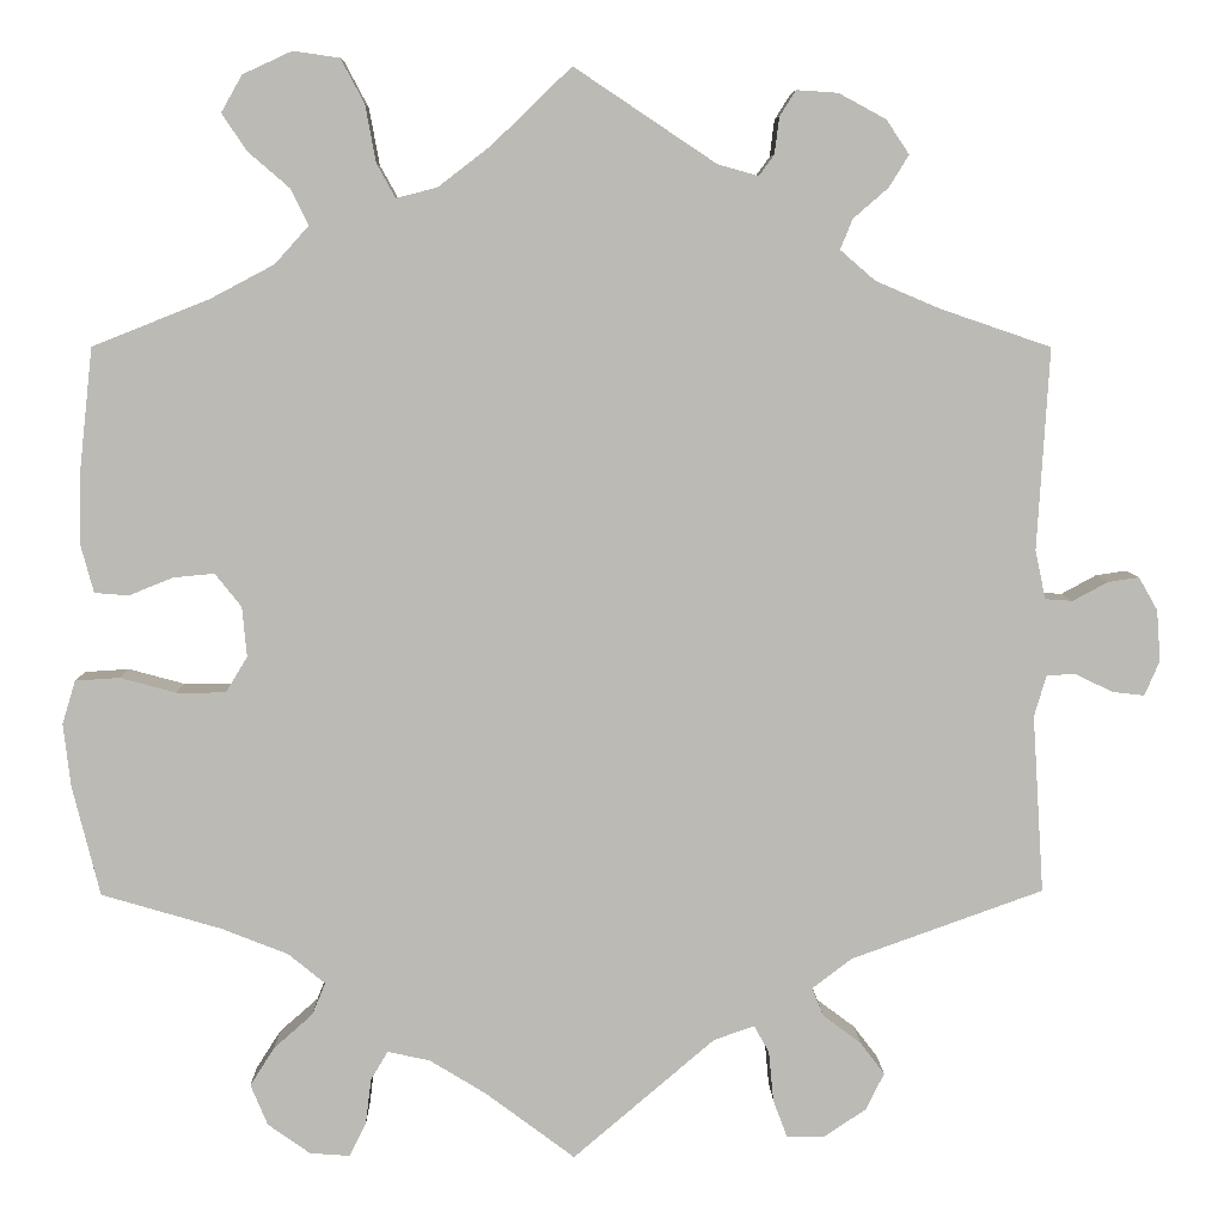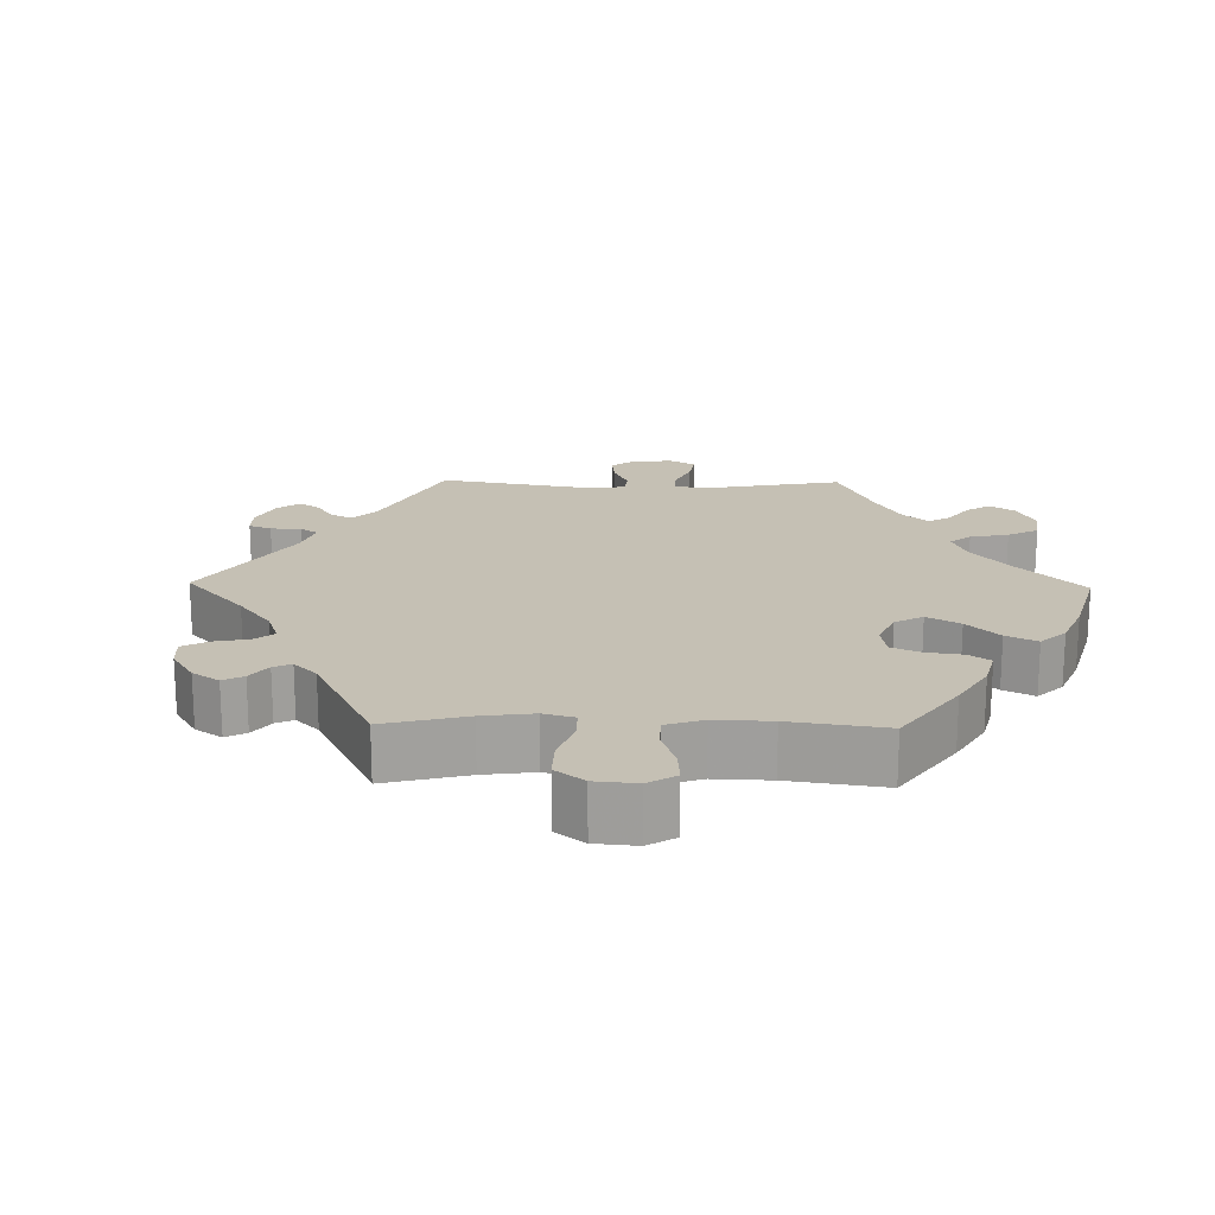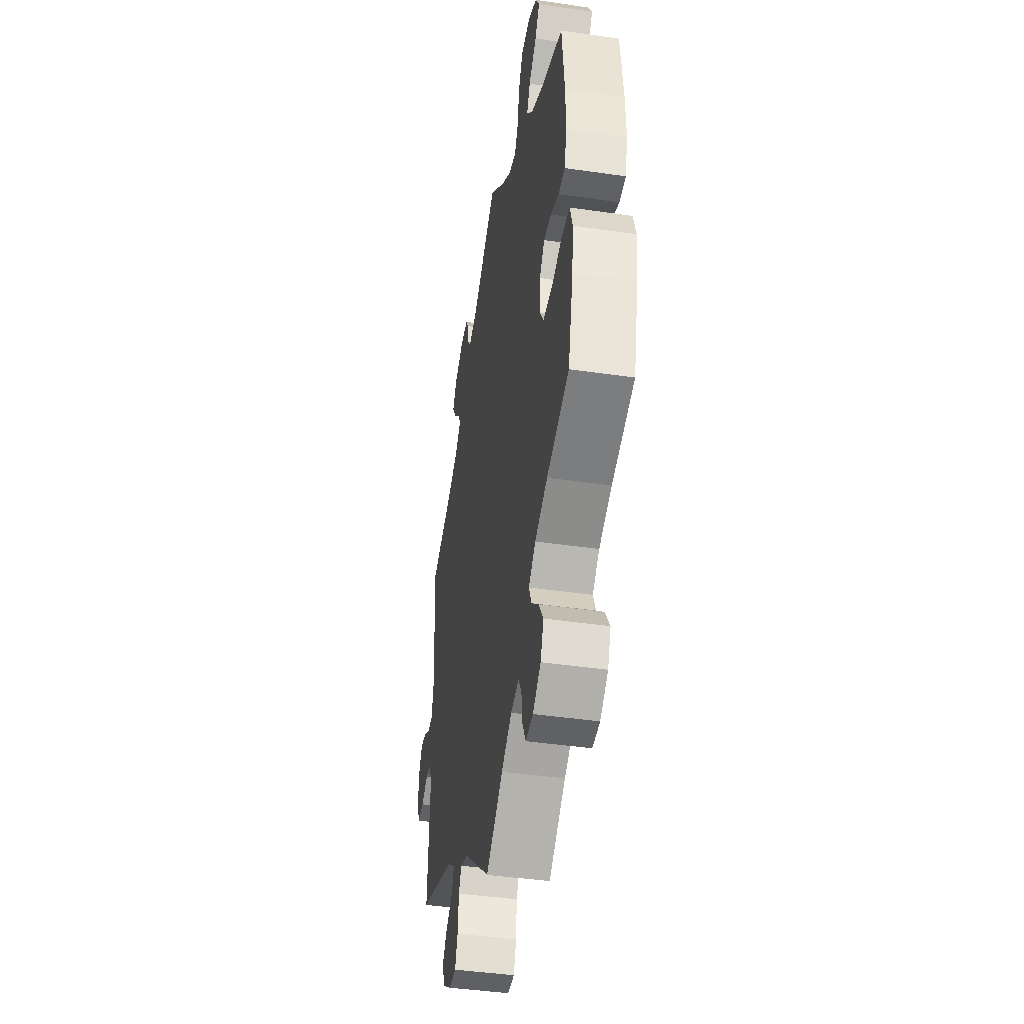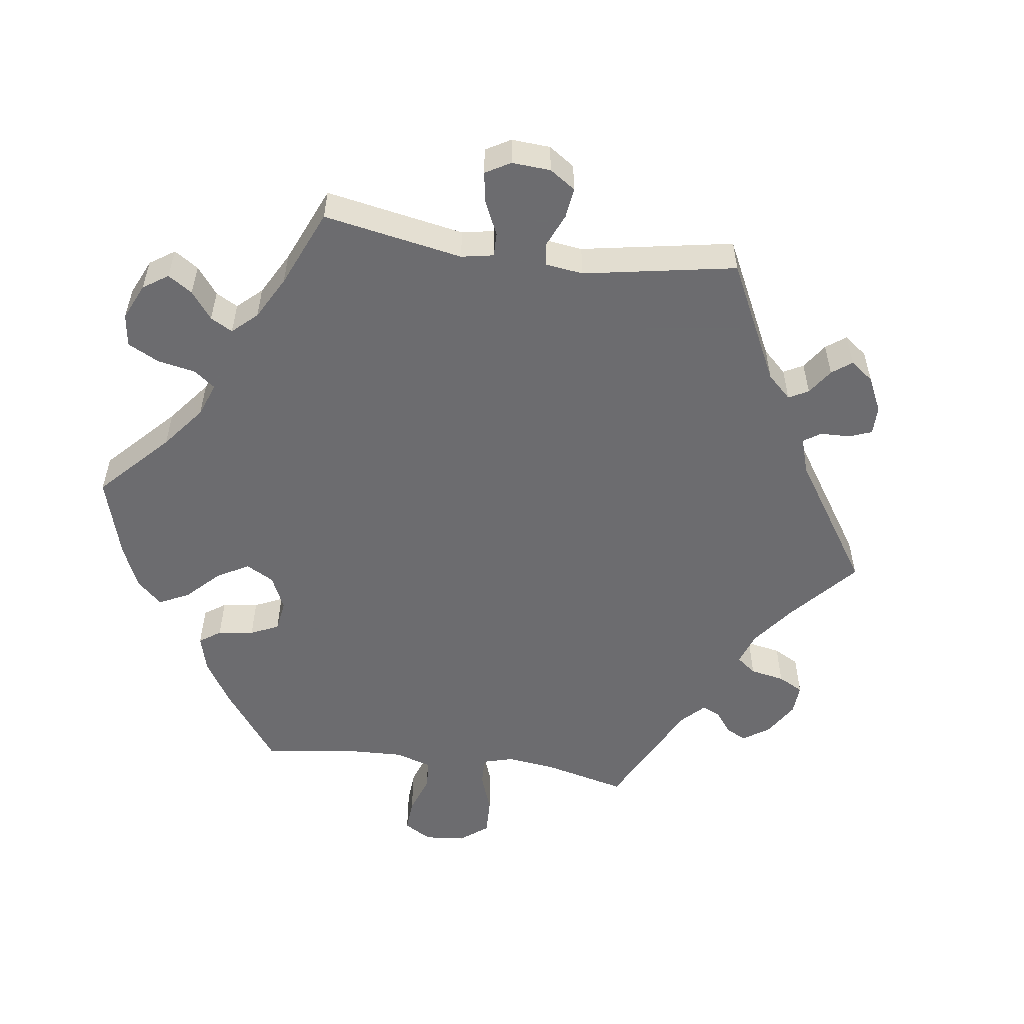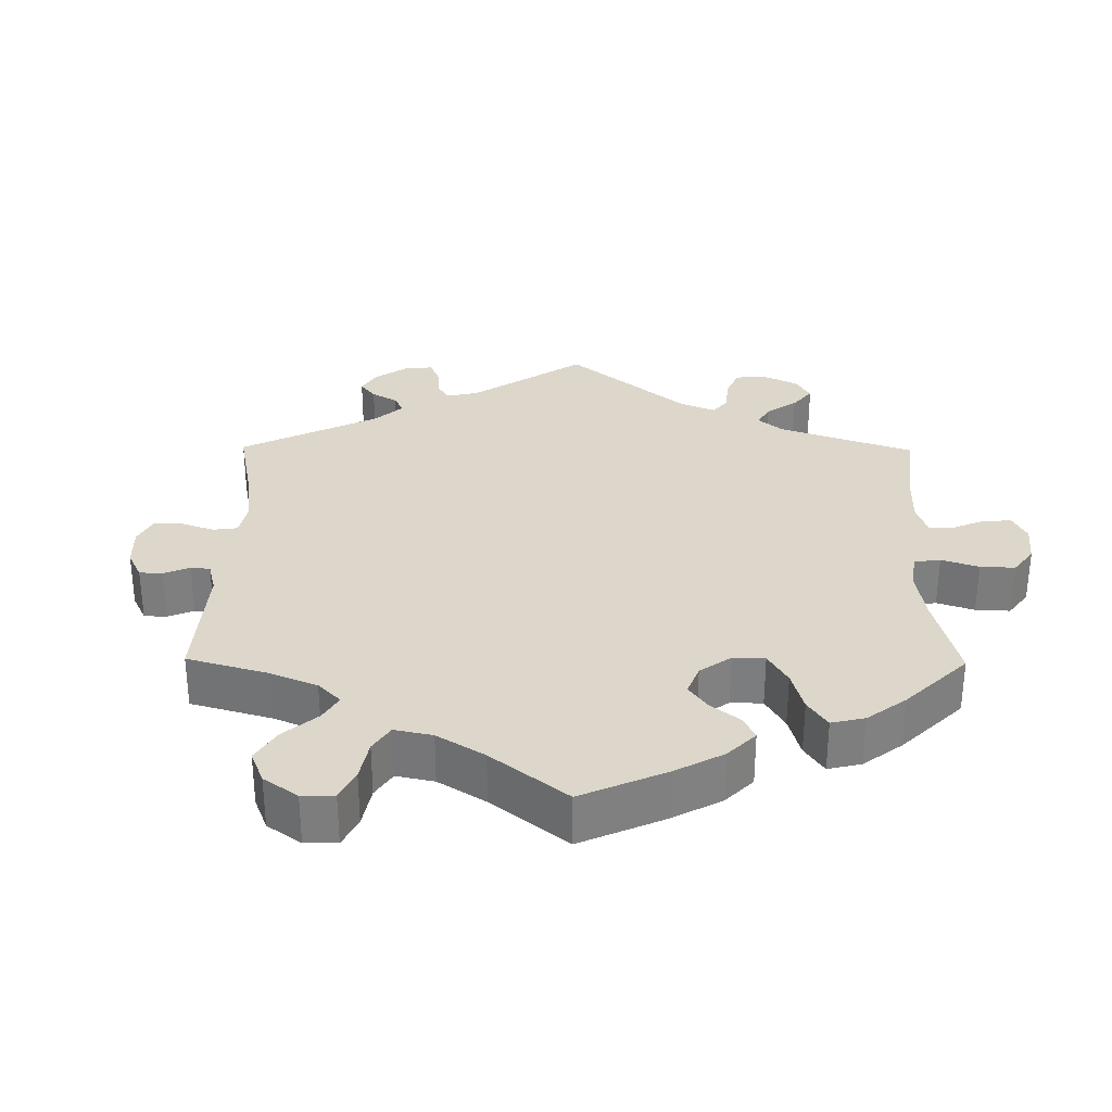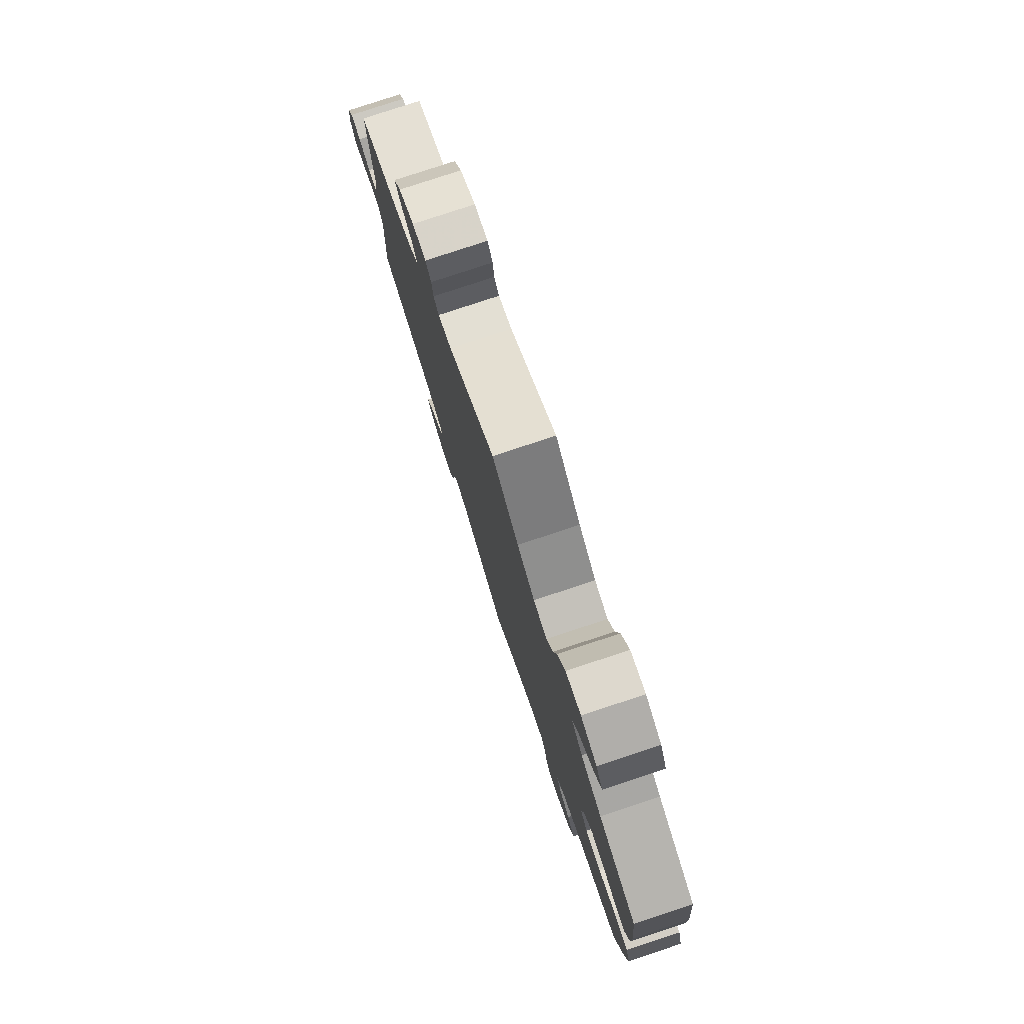
<metadata>
{"format":"obj","ext":"obj","renderer":"f3d","projection":"perspective","resolution":1024,"background":"white","views":[{"elev":6.5,"azim":178.8,"up":"+Z"},{"elev":18.4,"azim":31.1,"up":"+Y"},{"elev":-42.6,"azim":80.1,"up":"+Z"},{"elev":-53.8,"azim":-158.0,"up":"+Y"},{"elev":30.8,"azim":60.6,"up":"+Y"},{"elev":79.1,"azim":71.7,"up":"+Z"}]}
</metadata>
<code>
v -0.383 0.07 0.329
v -0.315 0.07 0.358
v -0.278 0.07 0.39
v -0.291 0.07 0.422
v -0.328 0.07 0.454
v -0.349 0.07 0.488
v -0.325 0.07 0.524
v -0.275 0.07 0.551
v -0.231 0.07 0.554
v -0.214 0.07 0.527
v -0.209 0.07 0.488
v -0.193 0.07 0.466
v -0.15 0.07 0.478
v 0 0.07 0.578
v 0.084 0.07 0.497
v 0.14 0.07 0.454
v 0.183 0.07 0.443
v 0.203 0.07 0.479
v 0.214 0.07 0.539
v 0.239 0.07 0.586
v 0.288 0.07 0.593
v 0.34 0.07 0.569
v 0.362 0.07 0.53
v 0.336 0.07 0.491
v 0.292 0.07 0.453
v 0.273 0.07 0.415
v 0.309 0.07 0.375
v 0.377 0.07 0.339
v 0.5 0.07 0.29
v 0.514 0.07 0.161
v 0.516 0.07 0.085
v 0.502 0.07 0.033
v 0.466 0.07 0.03
v 0.419 0.07 0.049
v 0.376 0.07 0.053
v 0.348 0.07 0.018
v 0.343 0.07 -0.035
v 0.366 0.07 -0.073
v 0.418 0.07 -0.073
v 0.477 0.07 -0.057
v 0.524 0.07 -0.06
v 0.538 0.07 -0.106
v 0.53 0.07 -0.173
v 0.501 0.07 -0.289
v 0.375 0.07 -0.326
v 0.304 0.07 -0.354
v 0.265 0.07 -0.386
v 0.279 0.07 -0.42
v 0.32 0.07 -0.456
v 0.346 0.07 -0.497
v 0.328 0.07 -0.54
v 0.283 0.07 -0.572
v 0.241 0.07 -0.575
v 0.223 0.07 -0.539
v 0.217 0.07 -0.491
v 0.199 0.07 -0.461
v 0.154 0.07 -0.471
v 0.095 0.07 -0.507
v 0 0.07 -0.578
v -0.15 0.07 -0.45
v -0.193 0.07 -0.435
v -0.209 0.07 -0.464
v -0.214 0.07 -0.517
v -0.229 0.07 -0.557
v -0.269 0.07 -0.557
v -0.314 0.07 -0.527
v -0.333 0.07 -0.488
v -0.307 0.07 -0.454
v -0.267 0.07 -0.424
v -0.255 0.07 -0.394
v -0.297 0.07 -0.362
v -0.5 0.07 -0.289
v -0.488 0.07 -0.101
v -0.501 0.07 -0.057
v -0.532 0.07 -0.056
v -0.571 0.07 -0.075
v -0.605 0.07 -0.079
v -0.621 0.07 -0.042
v -0.617 0.07 0.012
v -0.597 0.07 0.047
v -0.564 0.07 0.042
v -0.527 0.07 0.022
v -0.498 0.07 0.024
v -0.487 0.07 0.076
v -0.5 0.07 0.289
v -0.383 0 0.329
v -0.315 0 0.358
v -0.278 0 0.39
v -0.291 0 0.422
v -0.328 0 0.454
v -0.349 0 0.488
v -0.325 0 0.524
v -0.275 0 0.551
v -0.231 0 0.554
v -0.214 0 0.527
v -0.209 0 0.488
v -0.193 0 0.466
v -0.15 0 0.478
v 0 0 0.578
v 0.084 0 0.497
v 0.14 0 0.454
v 0.183 0 0.443
v 0.203 0 0.479
v 0.214 0 0.539
v 0.239 0 0.586
v 0.288 0 0.593
v 0.34 0 0.569
v 0.362 0 0.53
v 0.336 0 0.491
v 0.292 0 0.453
v 0.273 0 0.415
v 0.309 0 0.375
v 0.377 0 0.339
v 0.5 0 0.29
v 0.514 0 0.161
v 0.516 0 0.085
v 0.502 0 0.033
v 0.466 0 0.03
v 0.419 0 0.049
v 0.376 0 0.053
v 0.348 0 0.018
v 0.343 0 -0.035
v 0.366 0 -0.073
v 0.418 0 -0.073
v 0.477 0 -0.057
v 0.524 0 -0.06
v 0.538 0 -0.106
v 0.53 0 -0.173
v 0.501 0 -0.289
v 0.375 0 -0.326
v 0.304 0 -0.354
v 0.265 0 -0.386
v 0.279 0 -0.42
v 0.32 0 -0.456
v 0.346 0 -0.497
v 0.328 0 -0.54
v 0.283 0 -0.572
v 0.241 0 -0.575
v 0.223 0 -0.539
v 0.217 0 -0.491
v 0.199 0 -0.461
v 0.154 0 -0.471
v 0.095 0 -0.507
v 0 0 -0.578
v -0.15 0 -0.45
v -0.193 0 -0.435
v -0.209 0 -0.464
v -0.214 0 -0.517
v -0.229 0 -0.557
v -0.269 0 -0.557
v -0.314 0 -0.527
v -0.333 0 -0.488
v -0.307 0 -0.454
v -0.267 0 -0.424
v -0.255 0 -0.394
v -0.297 0 -0.362
v -0.5 0 -0.289
v -0.488 0 -0.101
v -0.501 0 -0.057
v -0.532 0 -0.056
v -0.571 0 -0.075
v -0.605 0 -0.079
v -0.621 0 -0.042
v -0.617 0 0.012
v -0.597 0 0.047
v -0.564 0 0.042
v -0.527 0 0.022
v -0.498 0 0.024
v -0.487 0 0.076
v -0.5 0 0.289
f 84 85 1
f 83 84 1 2
f 79 80 81 82
f 79 82 83
f 78 79 83
f 75 76 77 78
f 74 75 78 83
f 73 74 83 2
f 71 72 73 2
f 66 67 68 69
f 64 65 66 69
f 62 63 64 69
f 61 62 69 70
f 60 61 70 71
f 58 59 60
f 57 58 60 71
f 52 53 54 55
f 52 55 56
f 51 52 56
f 48 49 50 51
f 47 48 51 56
f 42 43 44 45
f 42 45 46
f 39 40 41 42
f 38 39 42 46
f 37 38 46 47
f 31 32 33 34
f 31 34 35
f 28 29 30 31
f 27 28 31 35
f 26 27 35 36
f 22 23 24 25
f 22 25 26
f 21 22 26
f 18 19 20 21
f 17 18 21 26
f 16 17 26 36
f 13 14 15
f 12 13 15 16
f 8 9 10 11
f 8 11 12
f 7 8 12
f 4 5 6 7
f 3 4 7 12
f 57 71 2 3
f 37 47 56 57
f 16 36 37 57
f 3 12 16 57
f 86 170 169
f 87 86 169 168
f 167 166 165 164
f 168 167 164
f 168 164 163
f 163 162 161 160
f 168 163 160 159
f 87 168 159 158
f 87 158 157 156
f 154 153 152 151
f 154 151 150 149
f 154 149 148 147
f 155 154 147 146
f 156 155 146 145
f 145 144 143
f 156 145 143 142
f 140 139 138 137
f 141 140 137
f 141 137 136
f 136 135 134 133
f 141 136 133 132
f 130 129 128 127
f 131 130 127
f 127 126 125 124
f 131 127 124 123
f 132 131 123 122
f 119 118 117 116
f 120 119 116
f 116 115 114 113
f 120 116 113 112
f 121 120 112 111
f 110 109 108 107
f 111 110 107
f 111 107 106
f 106 105 104 103
f 111 106 103 102
f 121 111 102 101
f 100 99 98
f 101 100 98 97
f 96 95 94 93
f 97 96 93
f 97 93 92
f 92 91 90 89
f 97 92 89 88
f 88 87 156 142
f 142 141 132 122
f 142 122 121 101
f 142 101 97 88
f 1 86 87 2
f 2 87 88 3
f 3 88 89 4
f 4 89 90 5
f 5 90 91 6
f 6 91 92 7
f 7 92 93 8
f 8 93 94 9
f 9 94 95 10
f 10 95 96 11
f 11 96 97 12
f 12 97 98 13
f 13 98 99 14
f 14 99 100 15
f 15 100 101 16
f 16 101 102 17
f 17 102 103 18
f 18 103 104 19
f 19 104 105 20
f 20 105 106 21
f 21 106 107 22
f 22 107 108 23
f 23 108 109 24
f 24 109 110 25
f 25 110 111 26
f 26 111 112 27
f 27 112 113 28
f 28 113 114 29
f 29 114 115 30
f 30 115 116 31
f 31 116 117 32
f 32 117 118 33
f 33 118 119 34
f 34 119 120 35
f 35 120 121 36
f 36 121 122 37
f 37 122 123 38
f 38 123 124 39
f 39 124 125 40
f 40 125 126 41
f 41 126 127 42
f 42 127 128 43
f 43 128 129 44
f 44 129 130 45
f 45 130 131 46
f 46 131 132 47
f 47 132 133 48
f 48 133 134 49
f 49 134 135 50
f 50 135 136 51
f 51 136 137 52
f 52 137 138 53
f 53 138 139 54
f 54 139 140 55
f 55 140 141 56
f 56 141 142 57
f 57 142 143 58
f 58 143 144 59
f 59 144 145 60
f 60 145 146 61
f 61 146 147 62
f 62 147 148 63
f 63 148 149 64
f 64 149 150 65
f 65 150 151 66
f 66 151 152 67
f 67 152 153 68
f 68 153 154 69
f 69 154 155 70
f 70 155 156 71
f 71 156 157 72
f 72 157 158 73
f 73 158 159 74
f 74 159 160 75
f 75 160 161 76
f 76 161 162 77
f 77 162 163 78
f 78 163 164 79
f 79 164 165 80
f 80 165 166 81
f 81 166 167 82
f 82 167 168 83
f 83 168 169 84
f 84 169 170 85
f 85 170 86 1

</code>
